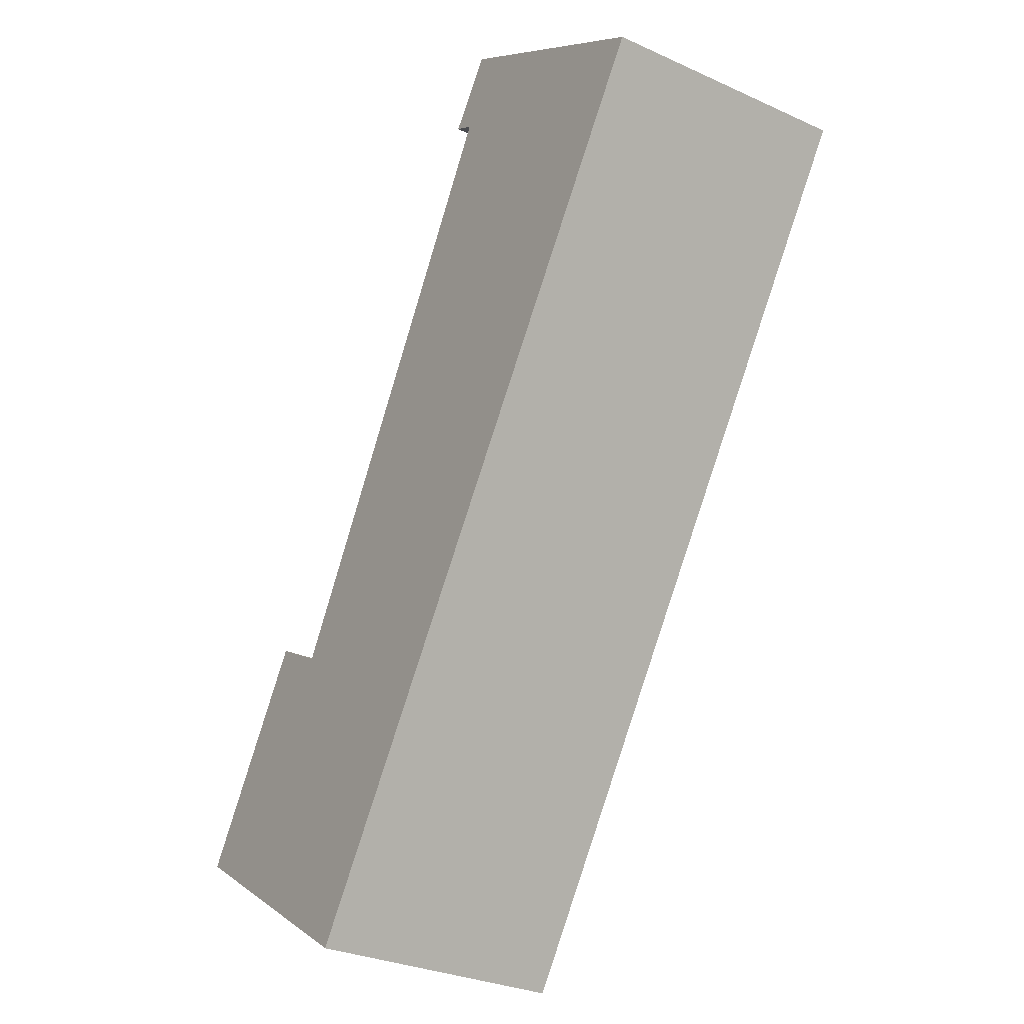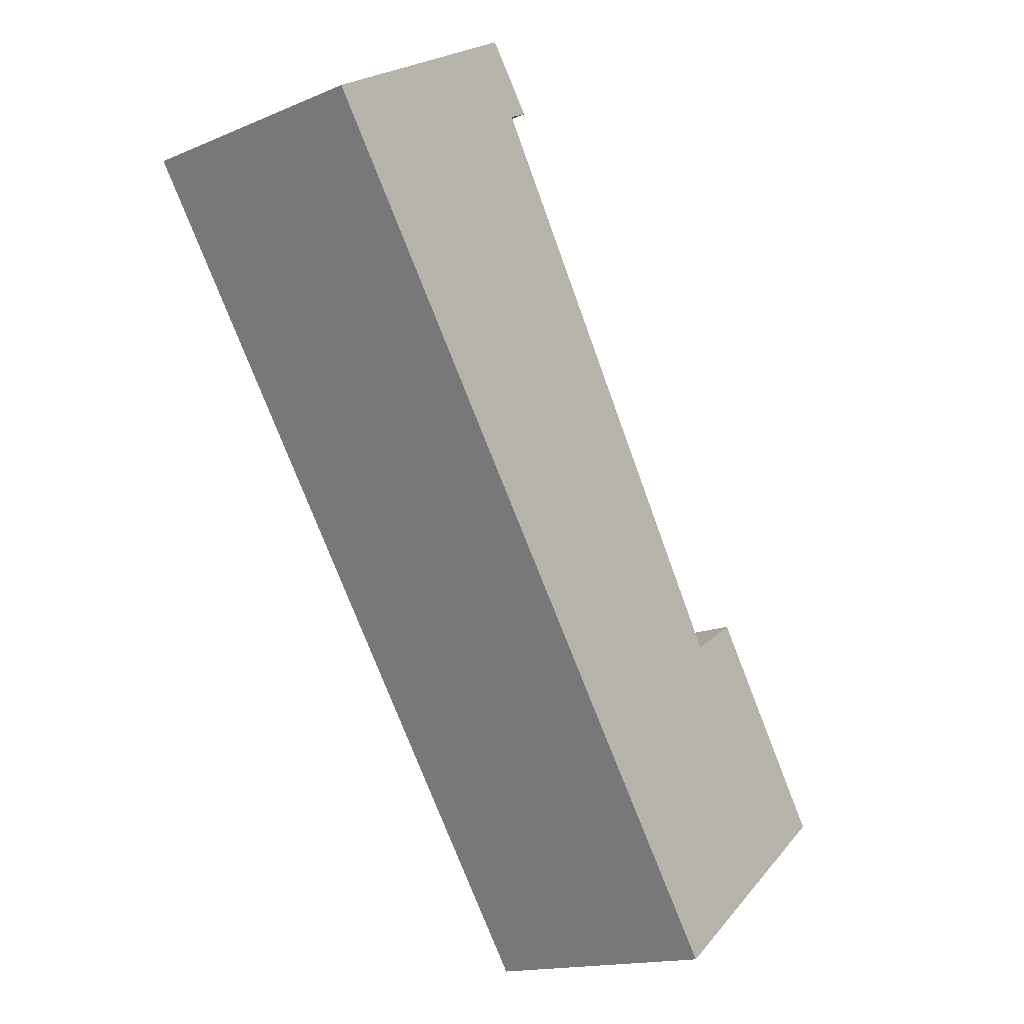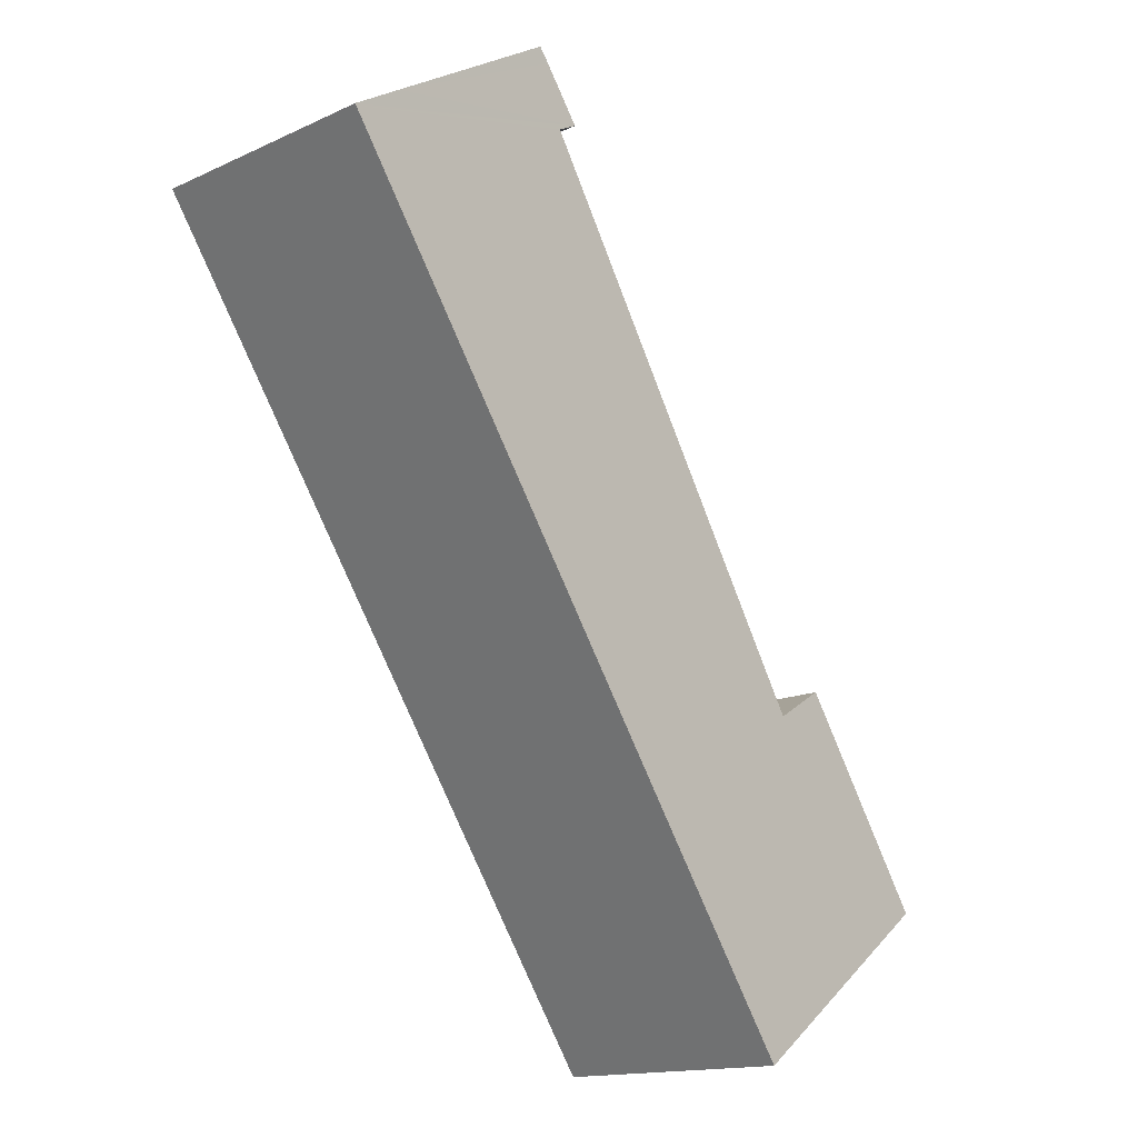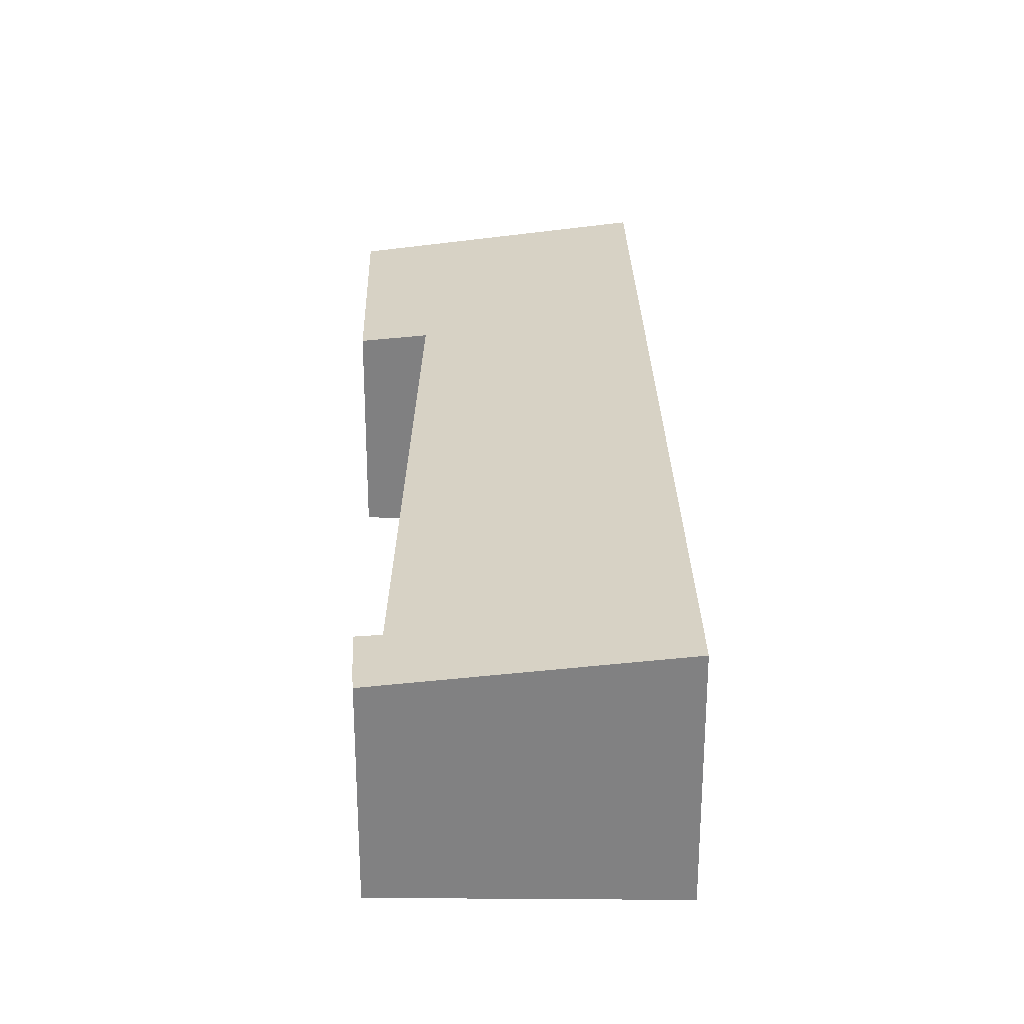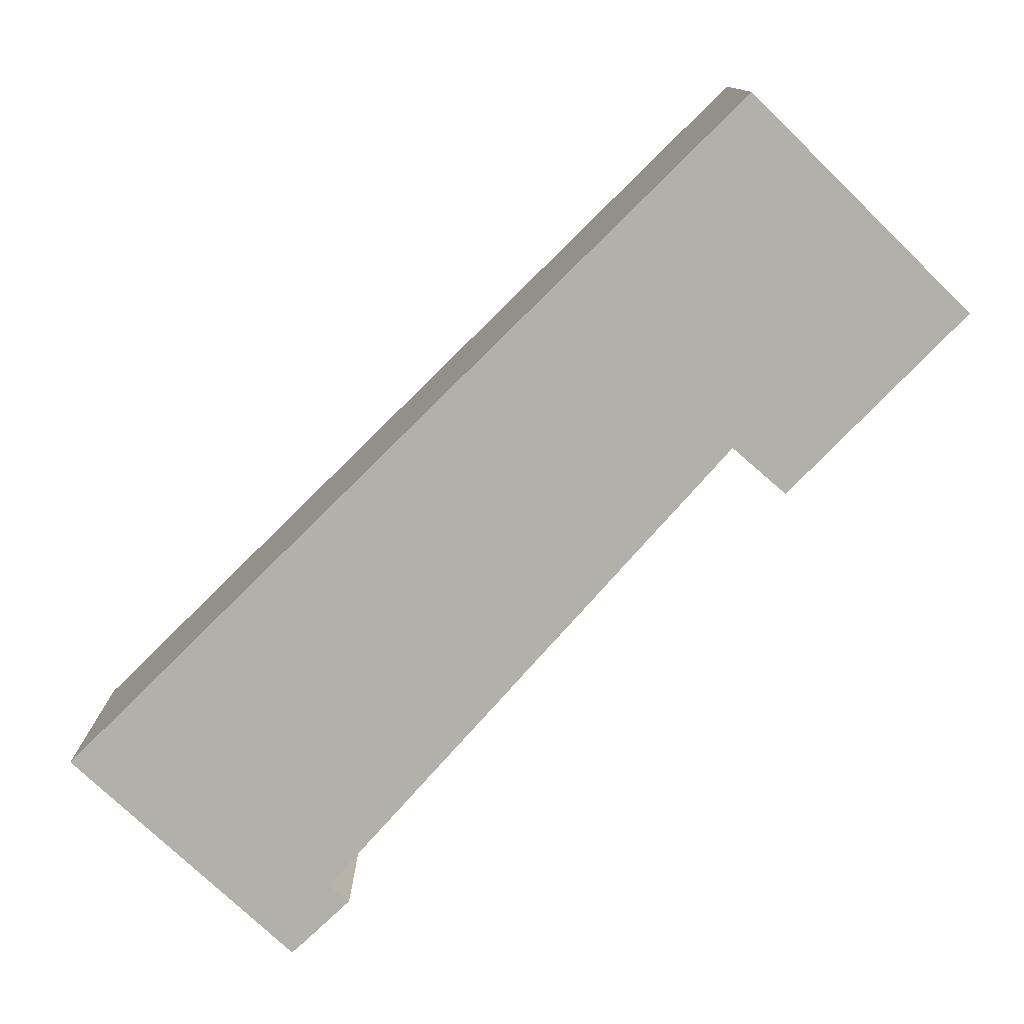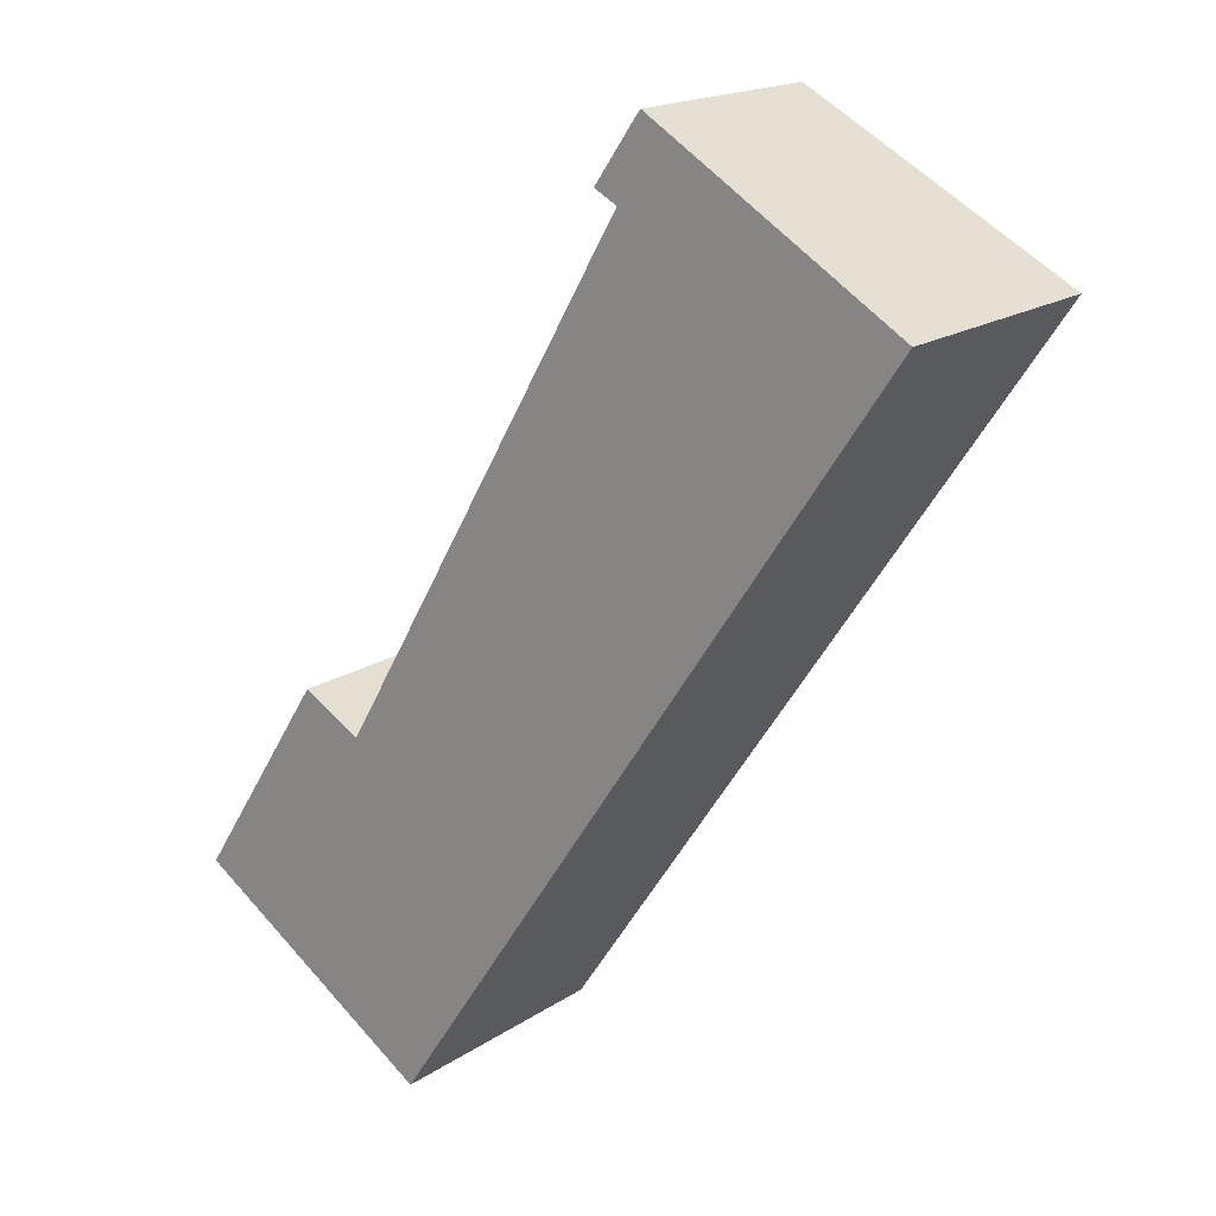
<metadata>
{"format":"obj","ext":"obj","renderer":"f3d","projection":"perspective","resolution":1024,"background":"white","views":[{"elev":-29.6,"azim":56.2,"up":"+Z"},{"elev":-15.6,"azim":131.6,"up":"+Z"},{"elev":-14.7,"azim":134.8,"up":"+Z"},{"elev":29.5,"azim":31.9,"up":"+Y"},{"elev":-78.5,"azim":168.5,"up":"+Y"},{"elev":17.9,"azim":38.1,"up":"+Z"}]}
</metadata>
<code>
v  2.701 4.475 4.177
v  3.919 4.638 3.489
v  0 4.485 2.746e-16
v  15.56 5.187 12.38
v  5.056 5.187 -3.277
v  10 4.548 13.94
v  9.532 4.486 14.19
v  15.58 5.187 12.41
v  14.47 5.036 13.08
v  10.27 4.489 15.24
v  10.47 4.491 15.52
v  10.27 -9.331e-16 15.24
v  9.532 -8.689e-16 14.19
v  10.47 -9.5e-16 15.52
v  0 0 0
v  2.701 -2.558e-16 4.177
v  3.919 -2.136e-16 3.489
v  10 -8.536e-16 13.94
v  14.47 -8.01e-16 13.08
v  15.58 -7.596e-16 12.41
v  5.056 2.007e-16 -3.277
v  15.56 -7.578e-16 12.38
g defaultobject
f 1 2 3
f 3 4 5
f 4 3 2
f 4 2 6
f 4 6 7
f 4 7 8
f 8 7 9
f 9 7 10
f 9 10 11
f 7 12 10
f 12 7 13
f 10 14 11
f 14 10 12
f 15 1 3
f 1 15 16
f 17 6 2
f 6 17 18
f 14 9 11
f 9 14 8
f 8 14 19
f 8 19 20
f 1 17 2
f 17 1 16
f 20 4 8
f 4 20 5
f 5 20 21
f 21 20 22
f 21 3 5
f 3 21 15
f 18 7 6
f 7 18 13
f 19 22 20
f 22 19 21
f 21 19 14
f 21 14 18
f 18 14 13
f 13 14 12
f 21 17 15
f 17 21 18
f 15 17 16

</code>
